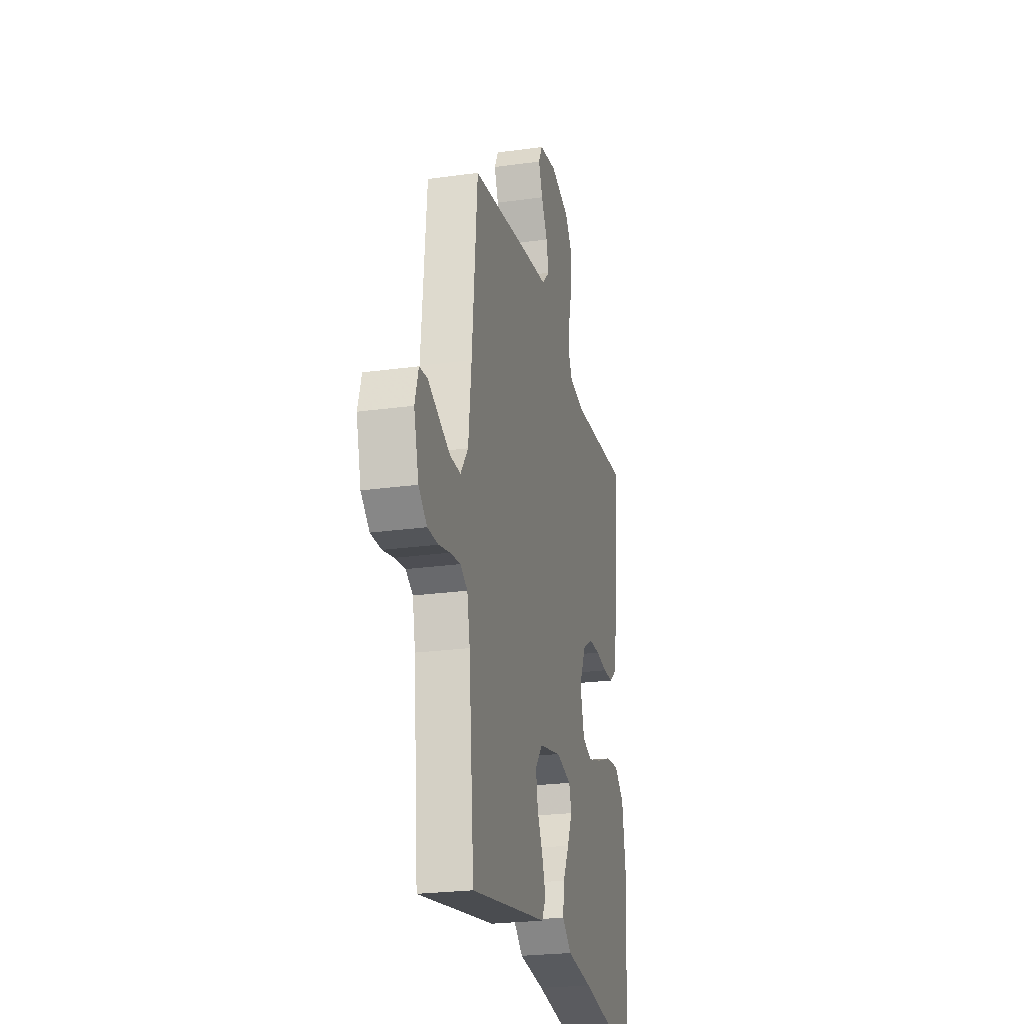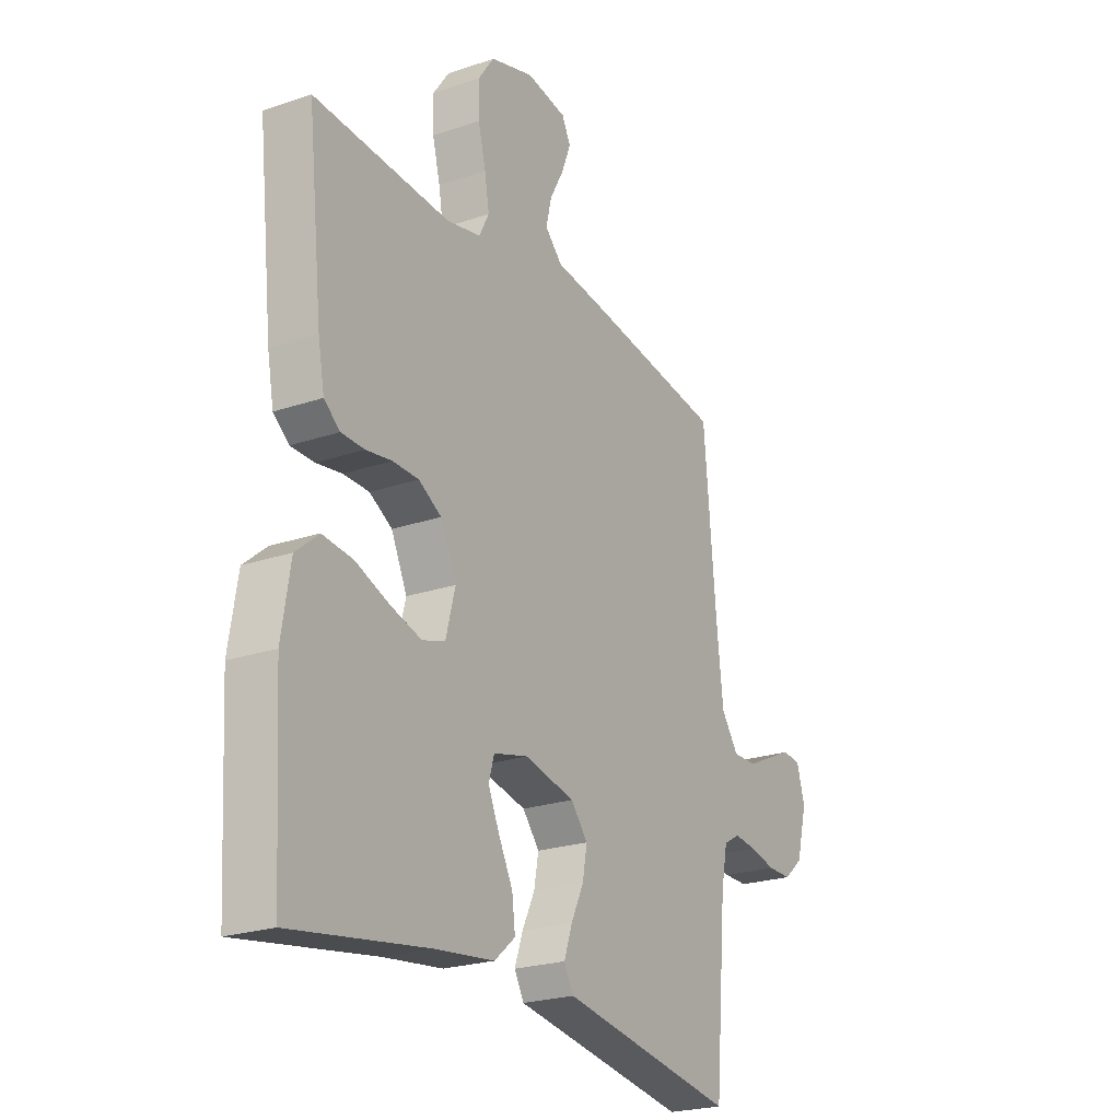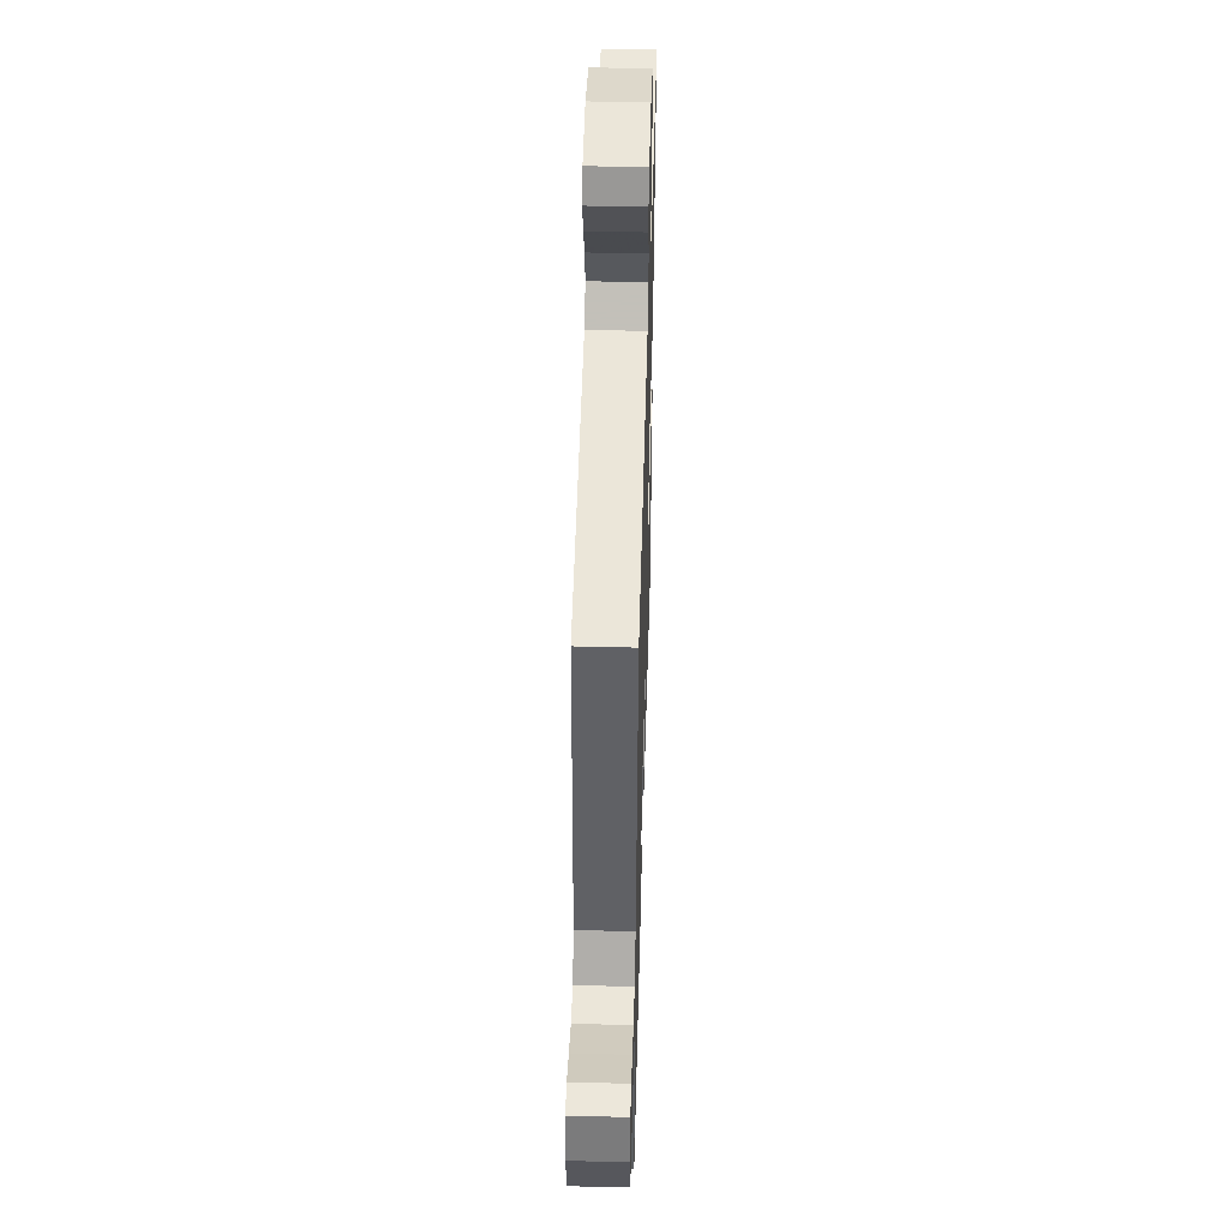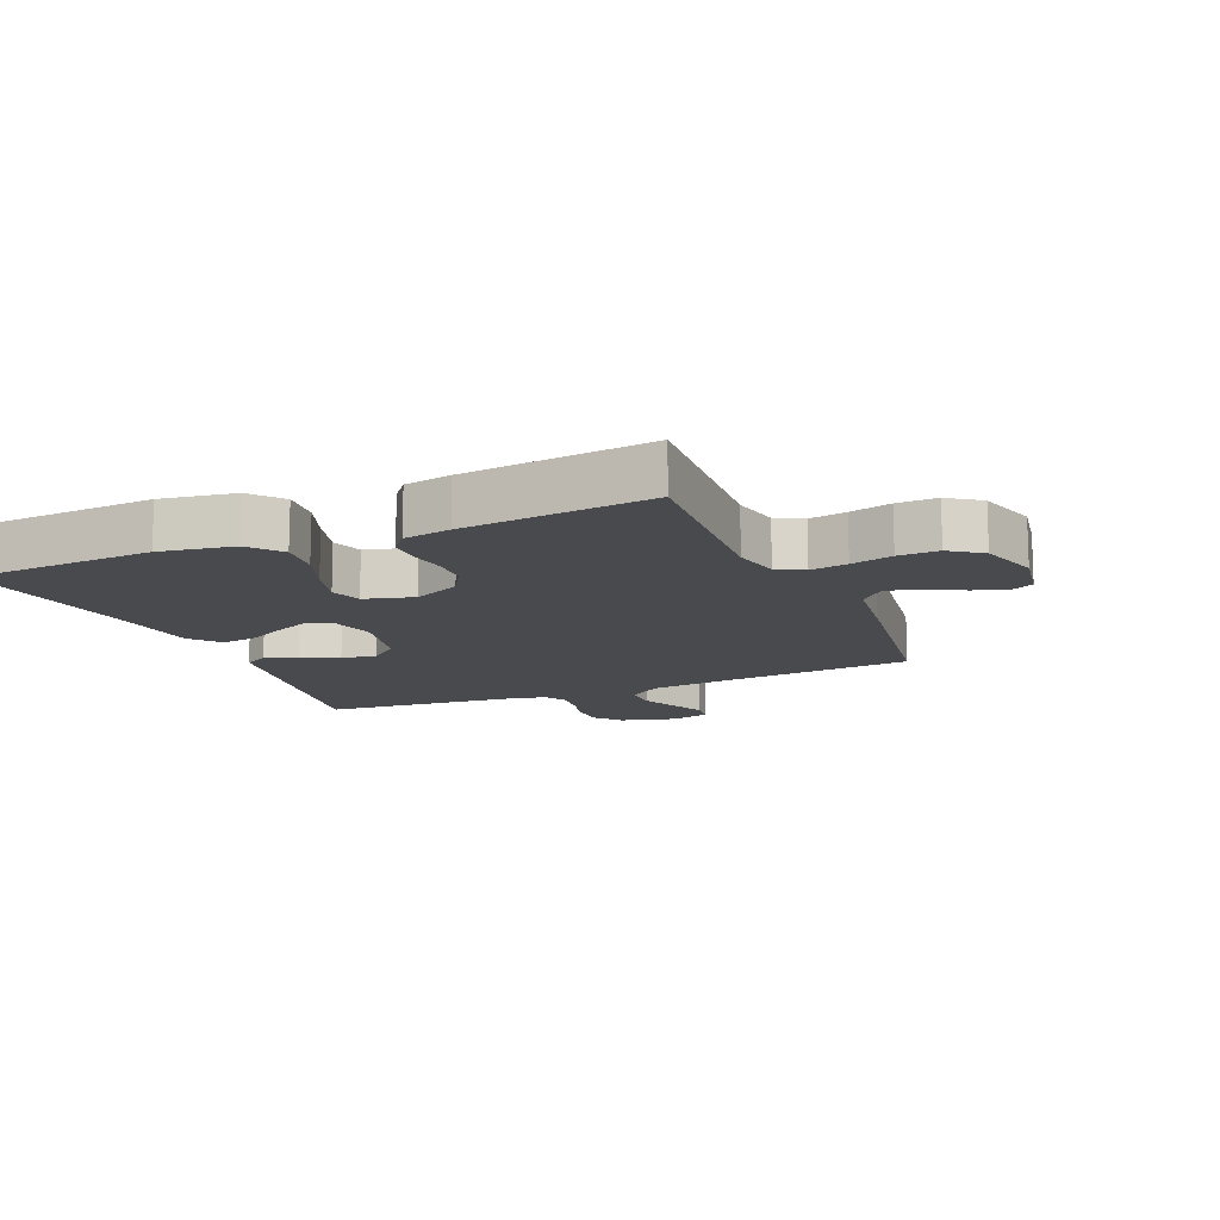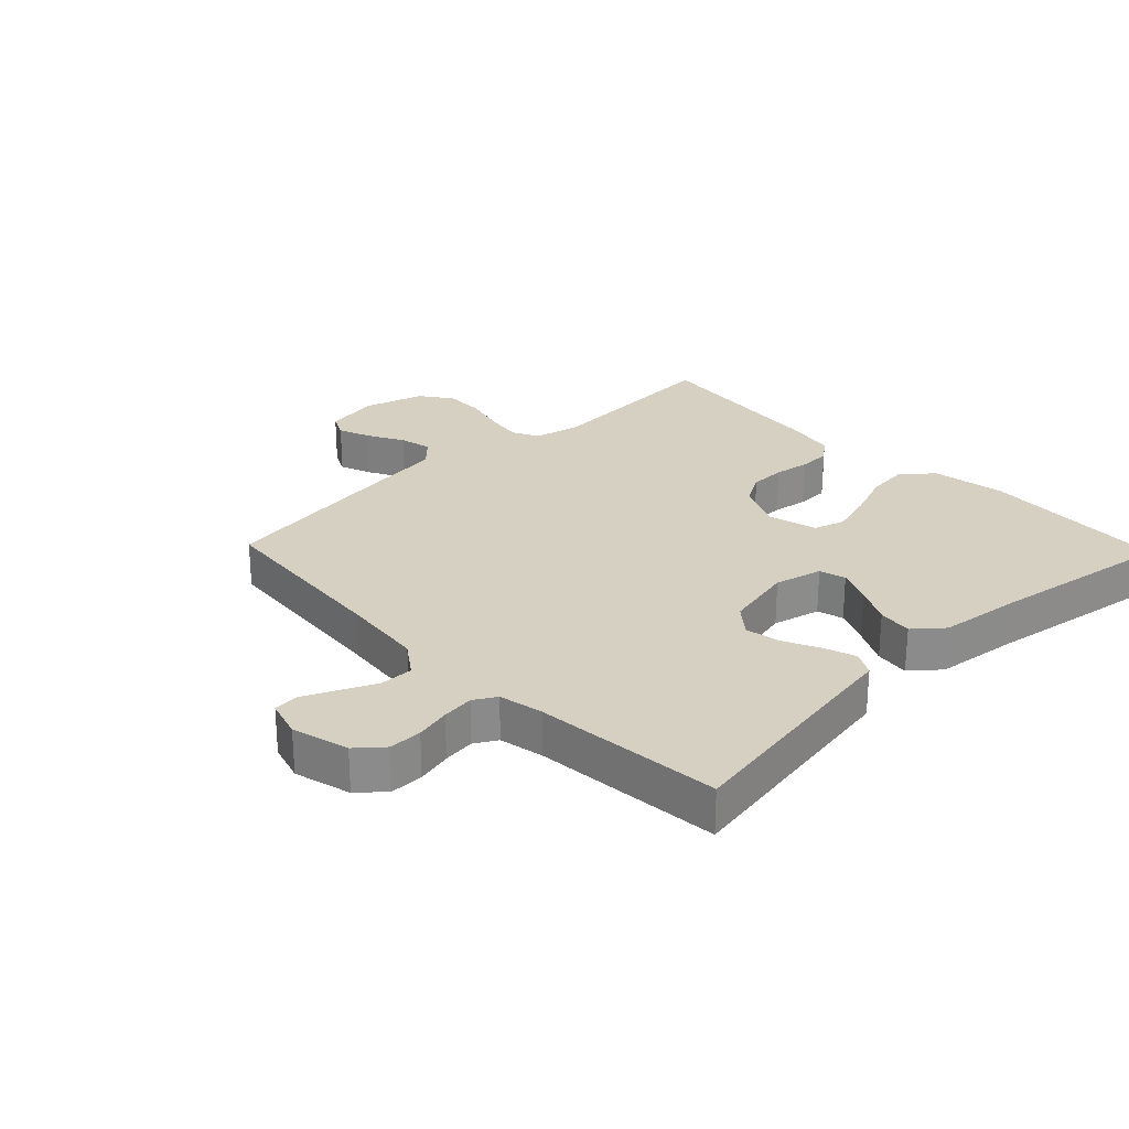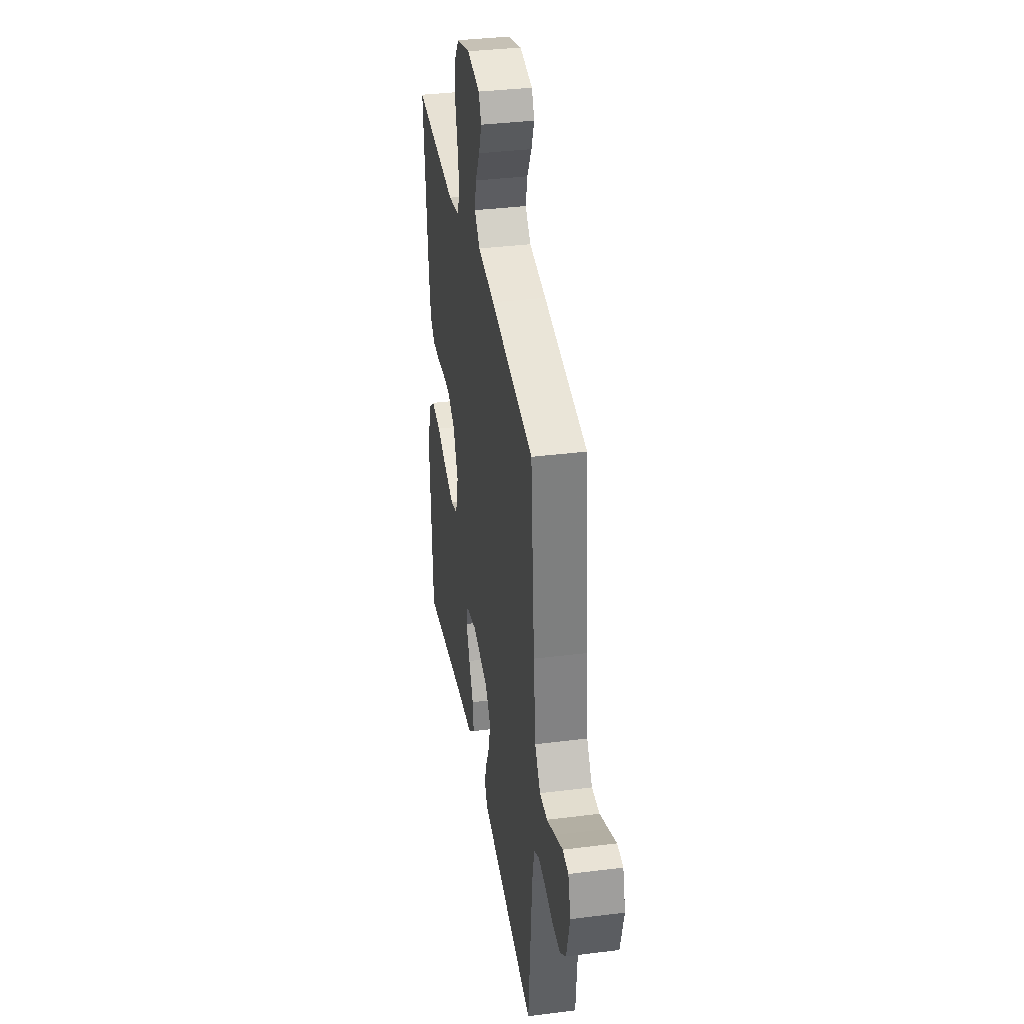
<metadata>
{"format":"obj","ext":"obj","renderer":"f3d","projection":"perspective","resolution":1024,"background":"white","views":[{"elev":-24.1,"azim":103.0,"up":"+Z"},{"elev":-23.2,"azim":-60.1,"up":"+Z"},{"elev":47.8,"azim":91.6,"up":"+Z"},{"elev":-13.3,"azim":-67.1,"up":"+Y"},{"elev":26.5,"azim":136.1,"up":"+Y"},{"elev":36.0,"azim":80.6,"up":"+Z"}]}
</metadata>
<code>
v -0.5 0.07 0.5
v -0.2 0.07 0.482
v -0.125 0.07 0.498
v -0.103 0.07 0.541
v -0.113 0.07 0.6
v -0.13 0.07 0.666
v -0.132 0.07 0.73
v -0.096 0.07 0.781
v 0 0.07 0.81
v 0.089 0.07 0.795
v 0.108 0.07 0.757
v 0.088 0.07 0.705
v 0.057 0.07 0.648
v 0.045 0.07 0.596
v 0.083 0.07 0.558
v 0.2 0.07 0.543
v 0.5 0.07 0.5
v 0.527 0.07 0.2
v 0.542 0.07 0.066
v 0.58 0.07 0.013
v 0.633 0.07 0.014
v 0.69 0.07 0.04
v 0.744 0.07 0.065
v 0.784 0.07 0.061
v 0.802 0.07 0
v 0.778 0.07 -0.091
v 0.736 0.07 -0.127
v 0.683 0.07 -0.127
v 0.627 0.07 -0.114
v 0.576 0.07 -0.108
v 0.54 0.07 -0.129
v 0.526 0.07 -0.2
v 0.5 0.07 -0.5
v 0.2 0.07 -0.451
v 0.113 0.07 -0.437
v 0.092 0.07 -0.399
v 0.11 0.07 -0.347
v 0.138 0.07 -0.289
v 0.148 0.07 -0.234
v 0.111 0.07 -0.189
v 0 0.07 -0.165
v -0.076 0.07 -0.184
v -0.088 0.07 -0.226
v -0.063 0.07 -0.282
v -0.032 0.07 -0.342
v -0.025 0.07 -0.397
v -0.071 0.07 -0.436
v -0.2 0.07 -0.452
v -0.5 0.07 -0.5
v -0.518 0.07 -0.2
v -0.499 0.07 -0.082
v -0.449 0.07 -0.04
v -0.382 0.07 -0.047
v -0.308 0.07 -0.075
v -0.239 0.07 -0.095
v -0.189 0.07 -0.079
v -0.168 0.07 0
v -0.203 0.07 0.075
v -0.253 0.07 0.104
v -0.31 0.07 0.105
v -0.367 0.07 0.096
v -0.418 0.07 0.097
v -0.453 0.07 0.125
v -0.467 0.07 0.2
v -0.5 0 0.5
v -0.2 0 0.482
v -0.125 0 0.498
v -0.103 0 0.541
v -0.113 0 0.6
v -0.13 0 0.666
v -0.132 0 0.73
v -0.096 0 0.781
v 0 0 0.81
v 0.089 0 0.795
v 0.108 0 0.757
v 0.088 0 0.705
v 0.057 0 0.648
v 0.045 0 0.596
v 0.083 0 0.558
v 0.2 0 0.543
v 0.5 0 0.5
v 0.527 0 0.2
v 0.542 0 0.066
v 0.58 0 0.013
v 0.633 0 0.014
v 0.69 0 0.04
v 0.744 0 0.065
v 0.784 0 0.061
v 0.802 0 0
v 0.778 0 -0.091
v 0.736 0 -0.127
v 0.683 0 -0.127
v 0.627 0 -0.114
v 0.576 0 -0.108
v 0.54 0 -0.129
v 0.526 0 -0.2
v 0.5 0 -0.5
v 0.2 0 -0.451
v 0.113 0 -0.437
v 0.092 0 -0.399
v 0.11 0 -0.347
v 0.138 0 -0.289
v 0.148 0 -0.234
v 0.111 0 -0.189
v 0 0 -0.165
v -0.076 0 -0.184
v -0.088 0 -0.226
v -0.063 0 -0.282
v -0.032 0 -0.342
v -0.025 0 -0.397
v -0.071 0 -0.436
v -0.2 0 -0.452
v -0.5 0 -0.5
v -0.518 0 -0.2
v -0.499 0 -0.082
v -0.449 0 -0.04
v -0.382 0 -0.047
v -0.308 0 -0.075
v -0.239 0 -0.095
v -0.189 0 -0.079
v -0.168 0 0
v -0.203 0 0.075
v -0.253 0 0.104
v -0.31 0 0.105
v -0.367 0 0.096
v -0.418 0 0.097
v -0.453 0 0.125
v -0.467 0 0.2
f 64 1 2
f 63 64 2
f 62 63 2
f 61 62 2
f 60 61 2
f 59 60 2 3
f 58 59 3 4
f 57 58 4
f 52 53 54
f 51 52 54
f 50 51 54
f 49 50 54
f 48 49 54
f 48 54 55
f 47 48 55
f 46 47 55
f 45 46 55
f 44 45 55
f 43 44 55 56
f 36 37 38
f 35 36 38
f 34 35 38
f 34 38 39
f 33 34 39
f 32 33 39
f 31 32 39 40
f 27 28 29
f 26 27 29
f 25 26 29
f 24 25 29
f 23 24 29
f 22 23 29
f 21 22 29 30
f 31 40 41
f 30 31 41
f 21 30 41
f 20 21 41
f 15 16 17 18
f 11 12 13
f 10 11 13
f 9 10 13
f 8 9 13
f 7 8 13
f 6 7 13
f 5 6 13
f 4 5 13 14
f 57 4 14 15
f 56 57 15
f 43 56 15
f 42 43 15
f 41 42 15
f 20 41 15
f 19 20 15
f 15 18 19
f 66 65 128
f 66 128 127
f 66 127 126
f 66 126 125
f 66 125 124
f 67 66 124 123
f 68 67 123 122
f 68 122 121
f 118 117 116
f 118 116 115
f 118 115 114
f 118 114 113
f 118 113 112
f 119 118 112
f 119 112 111
f 119 111 110
f 119 110 109
f 119 109 108
f 120 119 108 107
f 102 101 100
f 102 100 99
f 102 99 98
f 103 102 98
f 103 98 97
f 103 97 96
f 104 103 96 95
f 93 92 91
f 93 91 90
f 93 90 89
f 93 89 88
f 93 88 87
f 93 87 86
f 94 93 86 85
f 105 104 95
f 105 95 94
f 105 94 85
f 105 85 84
f 82 81 80 79
f 77 76 75
f 77 75 74
f 77 74 73
f 77 73 72
f 77 72 71
f 77 71 70
f 77 70 69
f 78 77 69 68
f 79 78 68 121
f 79 121 120
f 79 120 107
f 79 107 106
f 79 106 105
f 79 105 84
f 79 84 83
f 83 82 79
f 1 65 66 2
f 2 66 67 3
f 3 67 68 4
f 4 68 69 5
f 5 69 70 6
f 6 70 71 7
f 7 71 72 8
f 8 72 73 9
f 9 73 74 10
f 10 74 75 11
f 11 75 76 12
f 12 76 77 13
f 13 77 78 14
f 14 78 79 15
f 15 79 80 16
f 16 80 81 17
f 17 81 82 18
f 18 82 83 19
f 19 83 84 20
f 20 84 85 21
f 21 85 86 22
f 22 86 87 23
f 23 87 88 24
f 24 88 89 25
f 25 89 90 26
f 26 90 91 27
f 27 91 92 28
f 28 92 93 29
f 29 93 94 30
f 30 94 95 31
f 31 95 96 32
f 32 96 97 33
f 33 97 98 34
f 34 98 99 35
f 35 99 100 36
f 36 100 101 37
f 37 101 102 38
f 38 102 103 39
f 39 103 104 40
f 40 104 105 41
f 41 105 106 42
f 42 106 107 43
f 43 107 108 44
f 44 108 109 45
f 45 109 110 46
f 46 110 111 47
f 47 111 112 48
f 48 112 113 49
f 49 113 114 50
f 50 114 115 51
f 51 115 116 52
f 52 116 117 53
f 53 117 118 54
f 54 118 119 55
f 55 119 120 56
f 56 120 121 57
f 57 121 122 58
f 58 122 123 59
f 59 123 124 60
f 60 124 125 61
f 61 125 126 62
f 62 126 127 63
f 63 127 128 64
f 64 128 65 1

</code>
